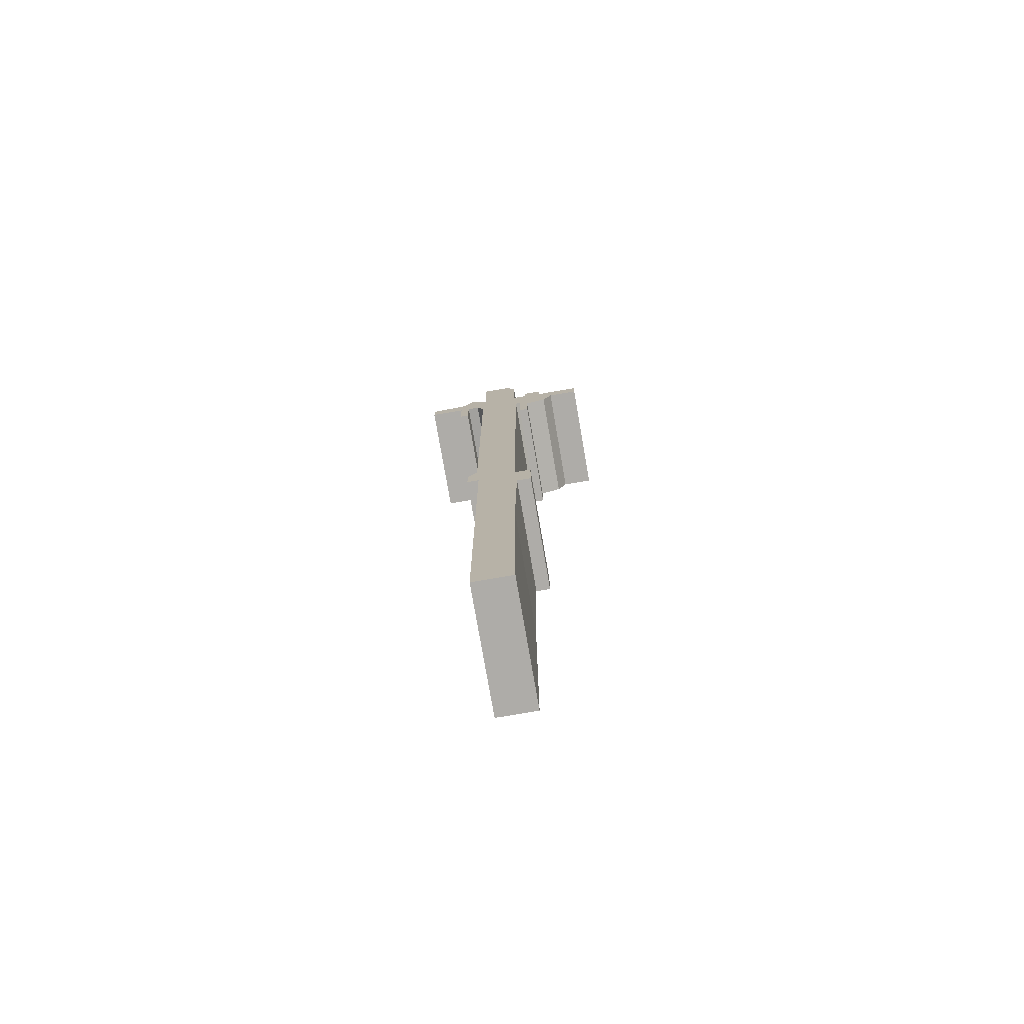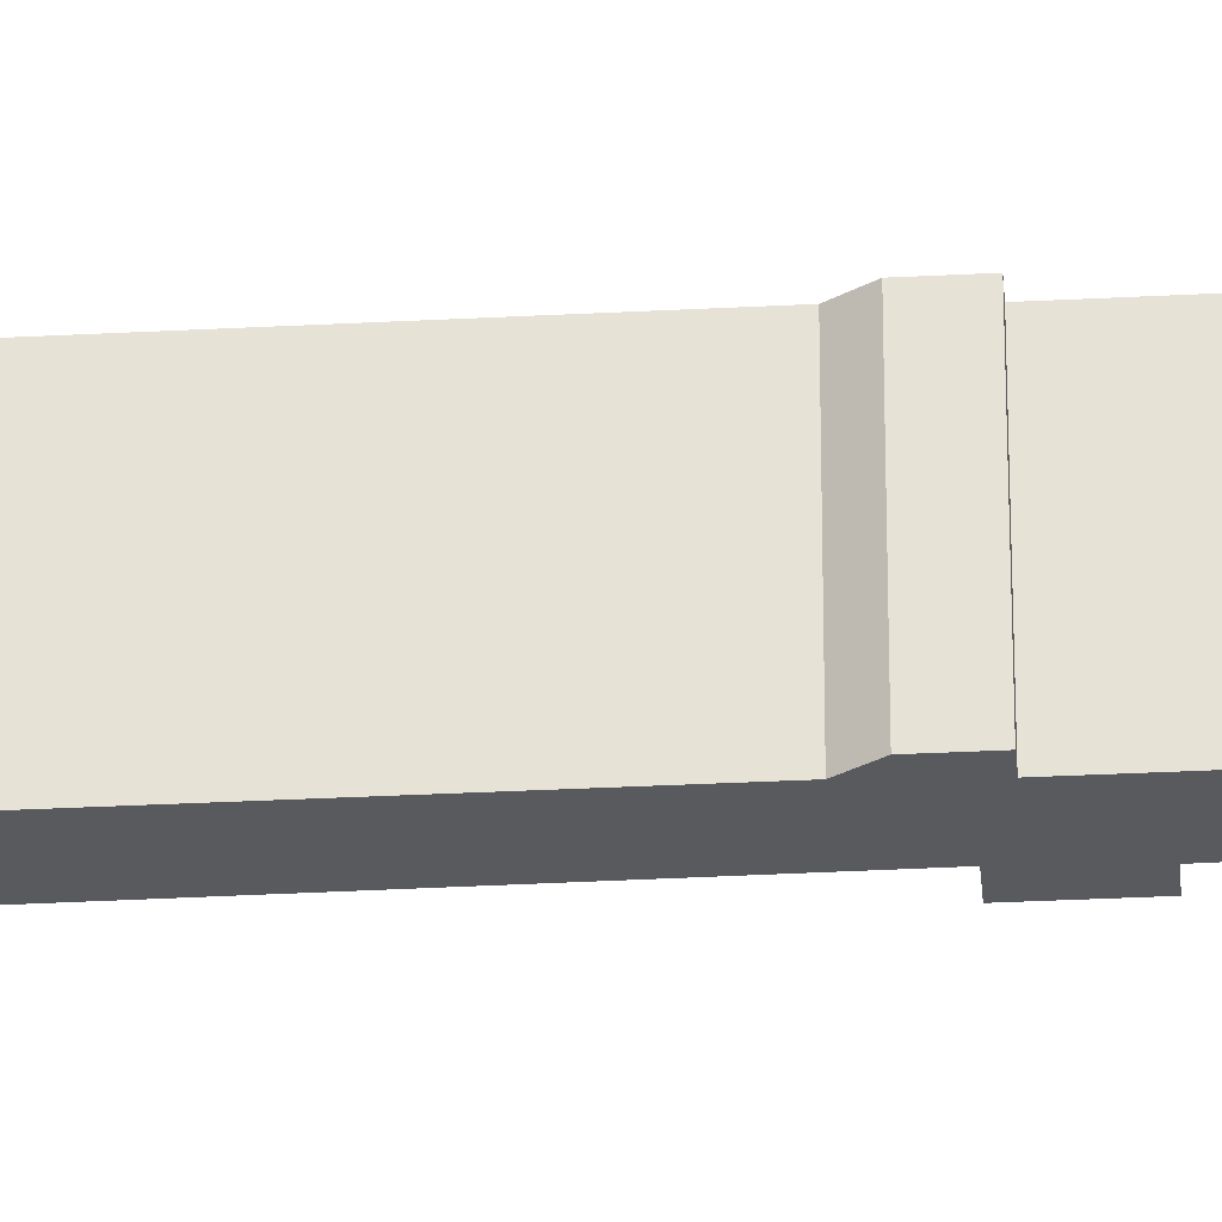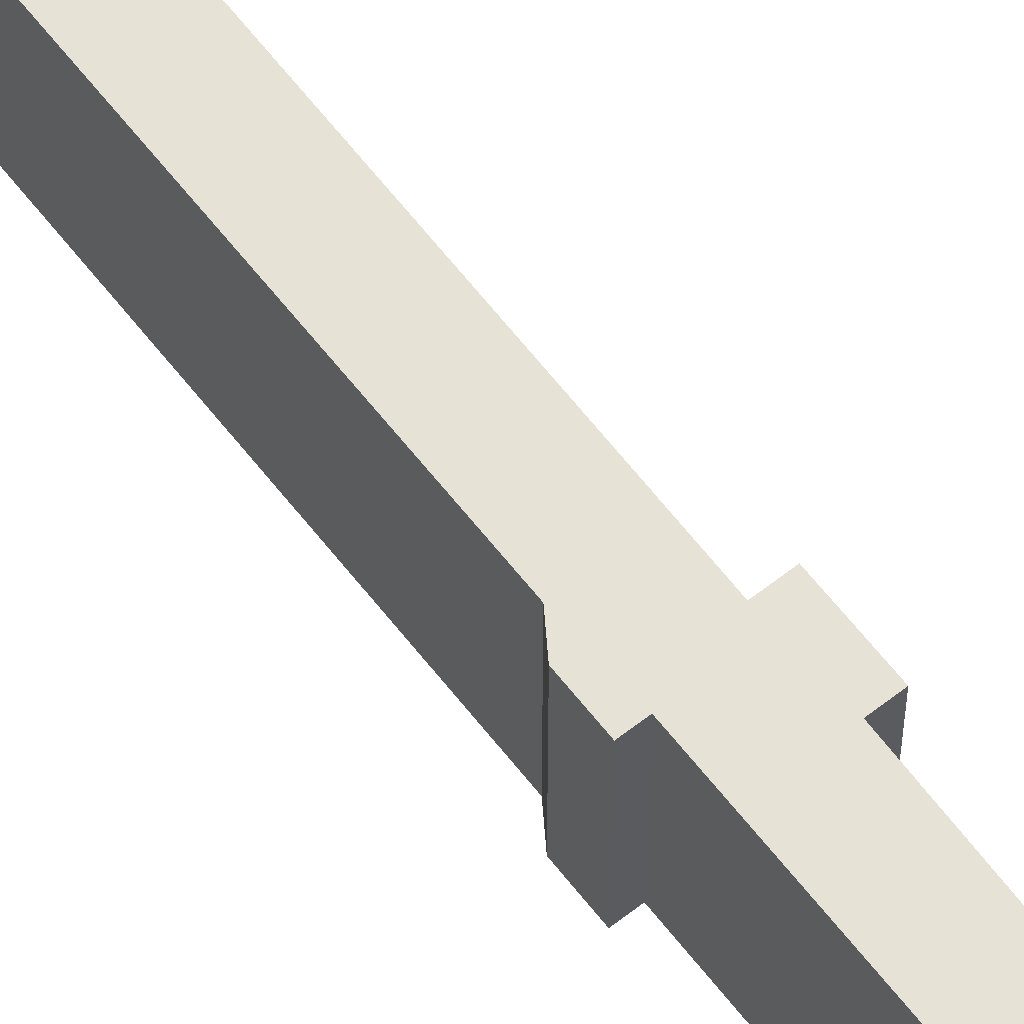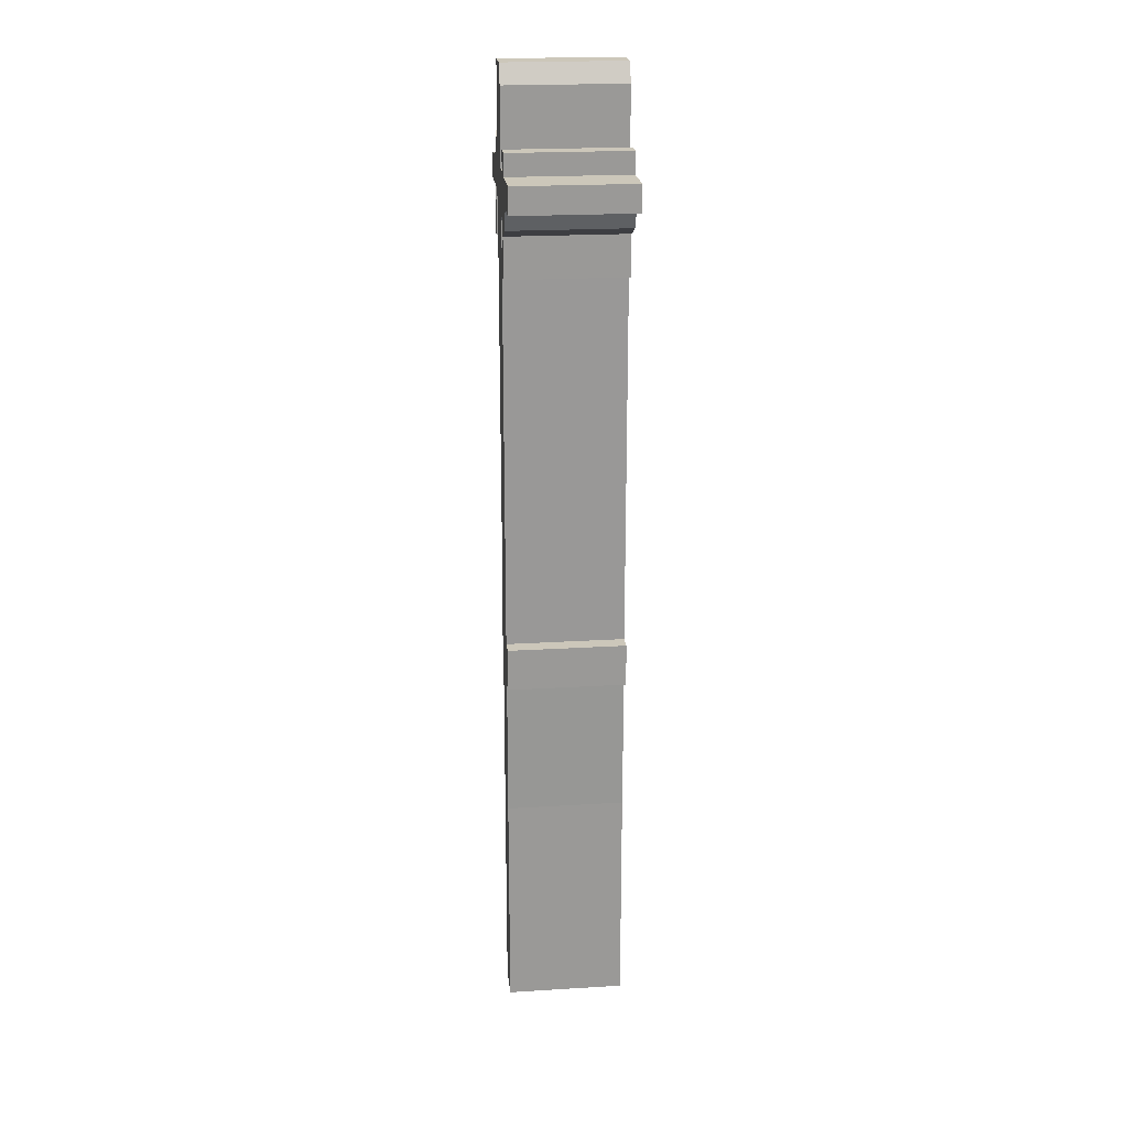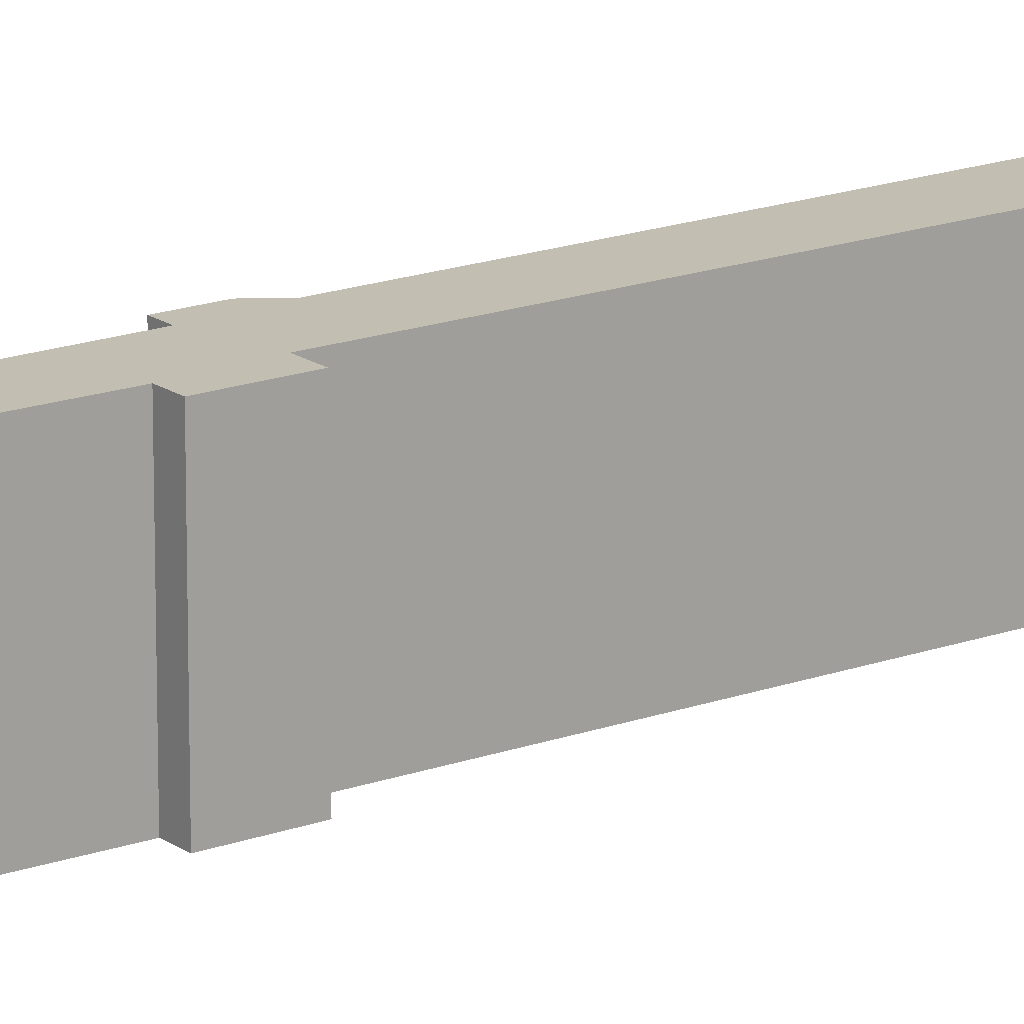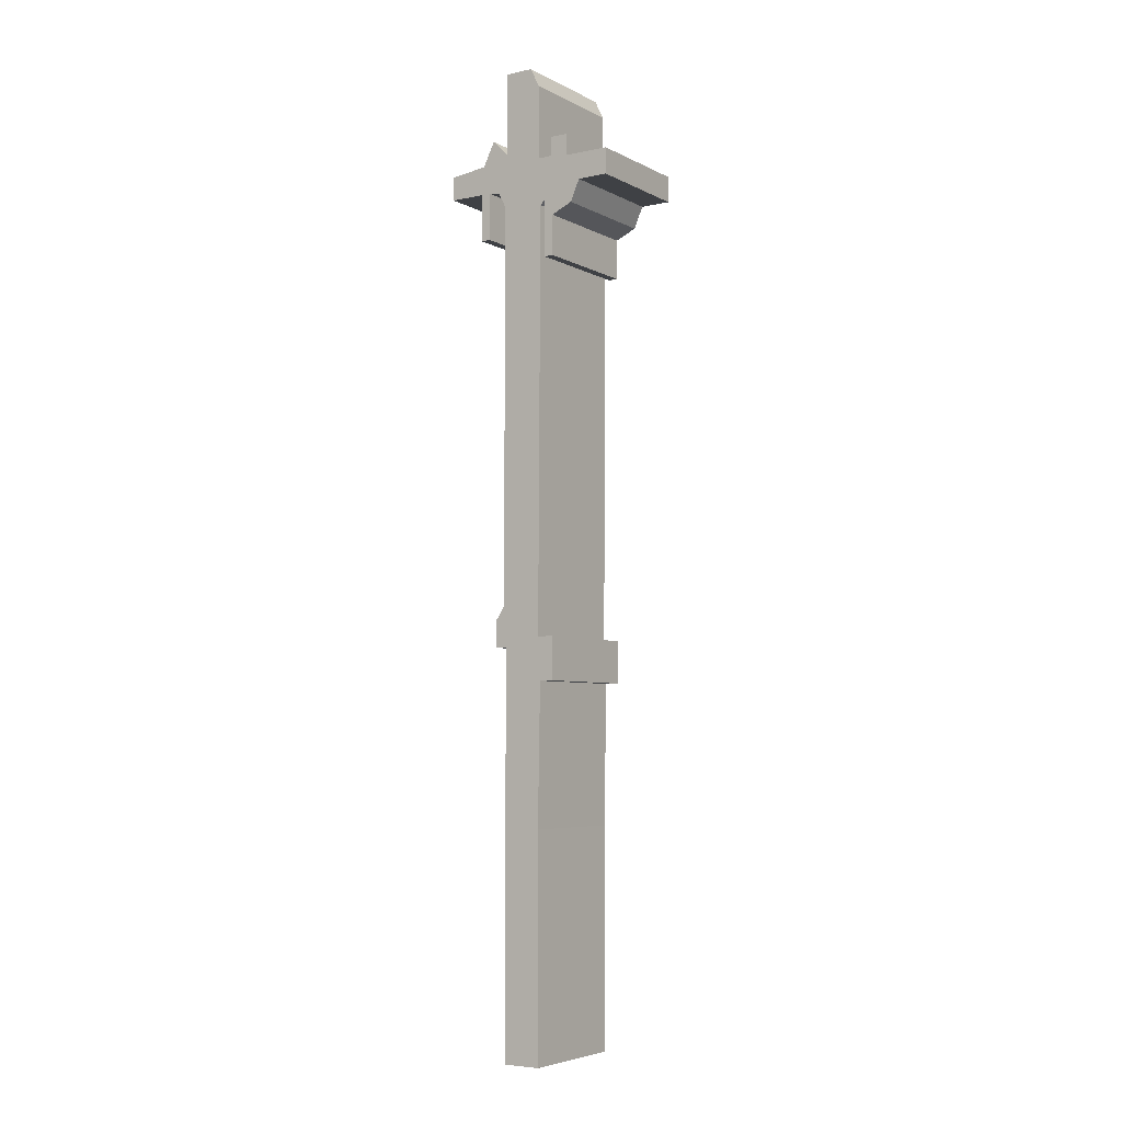
<metadata>
{"format":"obj","ext":"obj","renderer":"f3d","projection":"perspective","resolution":1024,"background":"white","views":[{"elev":-76.9,"azim":9.8,"up":"+Y"},{"elev":-30.5,"azim":-85.6,"up":"+Z"},{"elev":63.9,"azim":-38.1,"up":"+Z"},{"elev":21.4,"azim":83.8,"up":"+Y"},{"elev":17.3,"azim":53.7,"up":"+Z"},{"elev":-5.4,"azim":33.7,"up":"+Y"}]}
</metadata>
<code>
g sbg_cityforestunder_dm_utilitypole01_m
v -0.09 3.75 0
v -0.16 3.82 0
v -0.21 3.72 0
v -0.37 3.7 0
v -0.37 3.6 0
v -0.22 3.6 0
v -0.22 3.4 0
v -0.18 3.4 0
v -0.18 3.6 0
v -0.13 3.59 0
v -0.1 3.53 0
v -0.1 1.85 0
v -0.14 1.79 0
v -0.14 1.68 0
v -0.09 1.68 0
v -0.09 0 0
v 0.07 0 0
v 0.07 0.94 0
v 0.08 1.54 0
v 0.14 1.54 0
v 0.14 1.72 0
v 0.07 1.72 0
v 0.08 3.51 0
v 0.1 3.53 0
v 0.1 3.29 0
v 0.14 3.29 0
v 0.14 3.46 0
v 0.23 3.5 0
v 0.27 3.59 0
v 0.4 3.59 0
v 0.4 3.7 0
v 0.21 3.7 0
v 0.21 3.79 0
v 0.13 3.79 0
v 0.13 3.71 0
v 0.07 3.71 0
v 0.07 4.02 0
v 0.03 4.1 0
v -0.09 4.1 0
v -0.09 3.75 0.5
v -0.16 3.82 0.5
v -0.21 3.72 0.5
v -0.37 3.7 0.5
v -0.37 3.6 0.5
v -0.22 3.6 0.5
v -0.22 3.4 0.5
v -0.18 3.4 0.5
v -0.18 3.6 0.5
v -0.13 3.59 0.5
v -0.1 3.53 0.5
v -0.1 1.85 0.5
v -0.14 1.79 0.5
v -0.14 1.68 0.5
v -0.09 1.68 0.5
v -0.09 0 0.5
v 0.07 0 0.5
v 0.07 0.94 0.5
v 0.08 1.54 0.5
v 0.14 1.54 0.5
v 0.14 1.72 0.5
v 0.07 1.72 0.5
v 0.08 3.51 0.5
v 0.1 3.53 0.5
v 0.1 3.29 0.5
v 0.14 3.29 0.5
v 0.14 3.46 0.5
v 0.23 3.5 0.5
v 0.27 3.59 0.5
v 0.4 3.59 0.5
v 0.4 3.7 0.5
v 0.21 3.7 0.5
v 0.21 3.79 0.5
v 0.13 3.79 0.5
v 0.13 3.71 0.5
v 0.07 3.71 0.5
v 0.07 4.02 0.5
v 0.03 4.1 0.5
v -0.09 4.1 0.5
g sbg_cityforestunder_dm_utilitypole01_m_0
f 39 38 37
f 39 37 1
f 35 34 33
f 35 33 32
f 36 35 24
f 32 31 29
f 27 24 28
f 31 30 29
f 28 24 29
f 35 32 24
f 37 36 1
f 27 26 25
f 27 25 24
f 32 29 24
f 36 24 23
f 1 36 10
f 22 21 19
f 21 20 19
f 23 11 36
f 15 22 19
f 11 23 12
f 16 15 18
f 15 14 13
f 15 13 12
f 18 15 19
f 12 22 15
f 9 8 7
f 9 7 6
f 5 4 3
f 9 5 3
f 10 9 3
f 3 2 1
f 10 3 1
f 11 10 36
f 23 22 12
f 17 16 18
f 38 76 37
f 76 38 77
f 39 77 38
f 77 39 78
f 1 78 39
f 78 1 40
f 34 72 33
f 72 34 73
f 35 73 34
f 73 35 74
f 33 71 32
f 71 33 72
f 36 74 35
f 74 36 75
f 32 70 31
f 70 32 71
f 28 66 27
f 66 28 67
f 30 68 29
f 68 30 69
f 31 69 30
f 69 31 70
f 29 67 28
f 67 29 68
f 37 75 36
f 75 37 76
f 26 64 25
f 64 26 65
f 27 65 26
f 65 27 66
f 25 63 24
f 63 25 64
f 24 62 23
f 62 24 63
f 22 60 21
f 60 22 61
f 20 58 19
f 58 20 59
f 21 59 20
f 59 21 60
f 12 50 11
f 50 12 51
f 16 54 15
f 54 16 55
f 14 52 13
f 52 14 53
f 15 53 14
f 53 15 54
f 13 51 12
f 51 13 52
f 19 57 18
f 57 19 58
f 8 46 7
f 46 8 47
f 9 47 8
f 47 9 48
f 7 45 6
f 45 7 46
f 6 48 9
f 48 6 45
f 4 42 3
f 42 4 43
f 5 43 4
f 43 5 44
f 9 44 5
f 44 9 48
f 10 48 9
f 48 10 49
f 2 40 1
f 40 2 41
f 3 41 2
f 41 3 42
f 11 49 10
f 49 11 50
f 23 61 22
f 61 23 62
f 17 55 16
f 55 17 56
f 18 56 17
f 56 18 57
f 76 77 78
f 40 76 78
f 72 73 74
f 71 72 74
f 63 74 75
f 68 70 71
f 67 63 66
f 68 69 70
f 68 63 67
f 63 71 74
f 40 75 76
f 64 65 66
f 63 64 66
f 63 68 71
f 62 63 75
f 49 75 40
f 58 60 61
f 58 59 60
f 75 50 62
f 58 61 54
f 51 62 50
f 57 54 55
f 52 53 54
f 51 52 54
f 58 54 57
f 54 61 51
f 46 47 48
f 45 46 48
f 42 43 44
f 42 44 48
f 42 48 49
f 40 41 42
f 40 42 49
f 75 49 50
f 51 61 62
f 57 55 56

</code>
